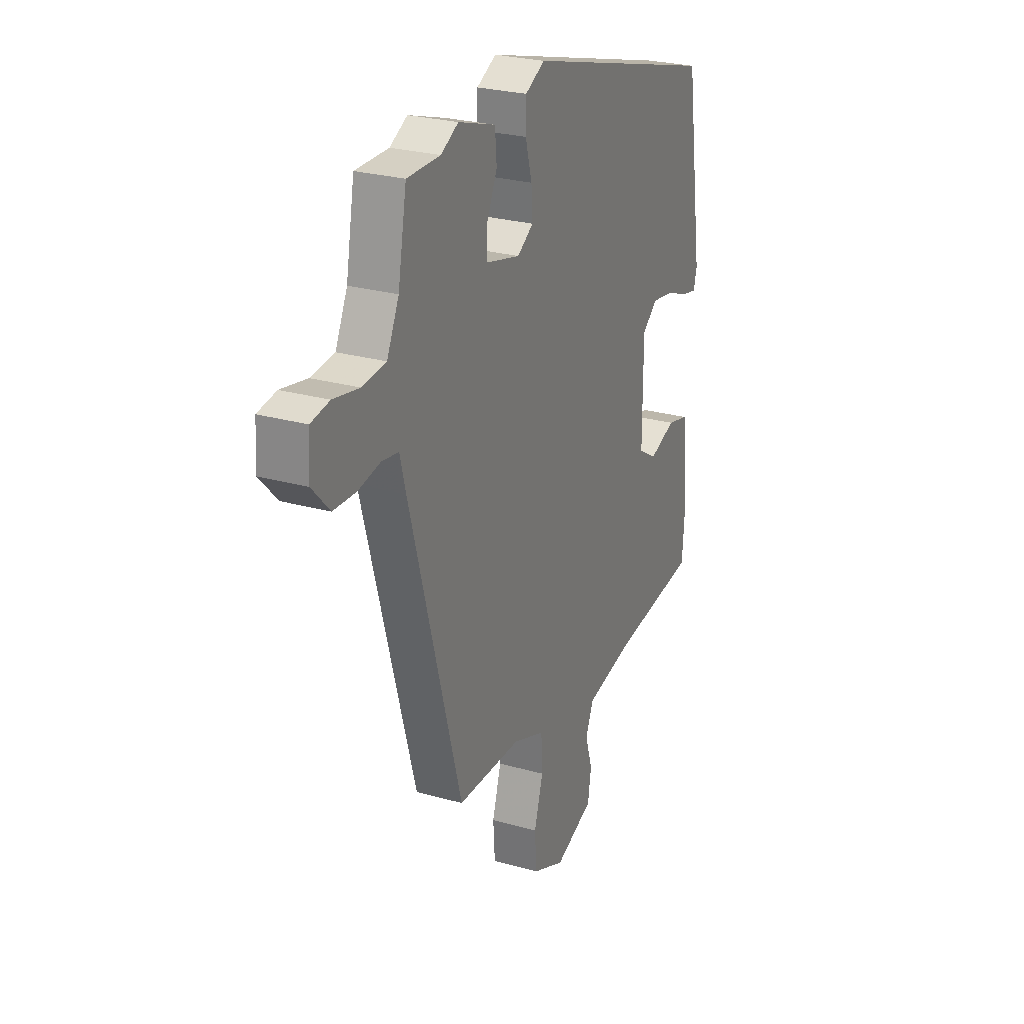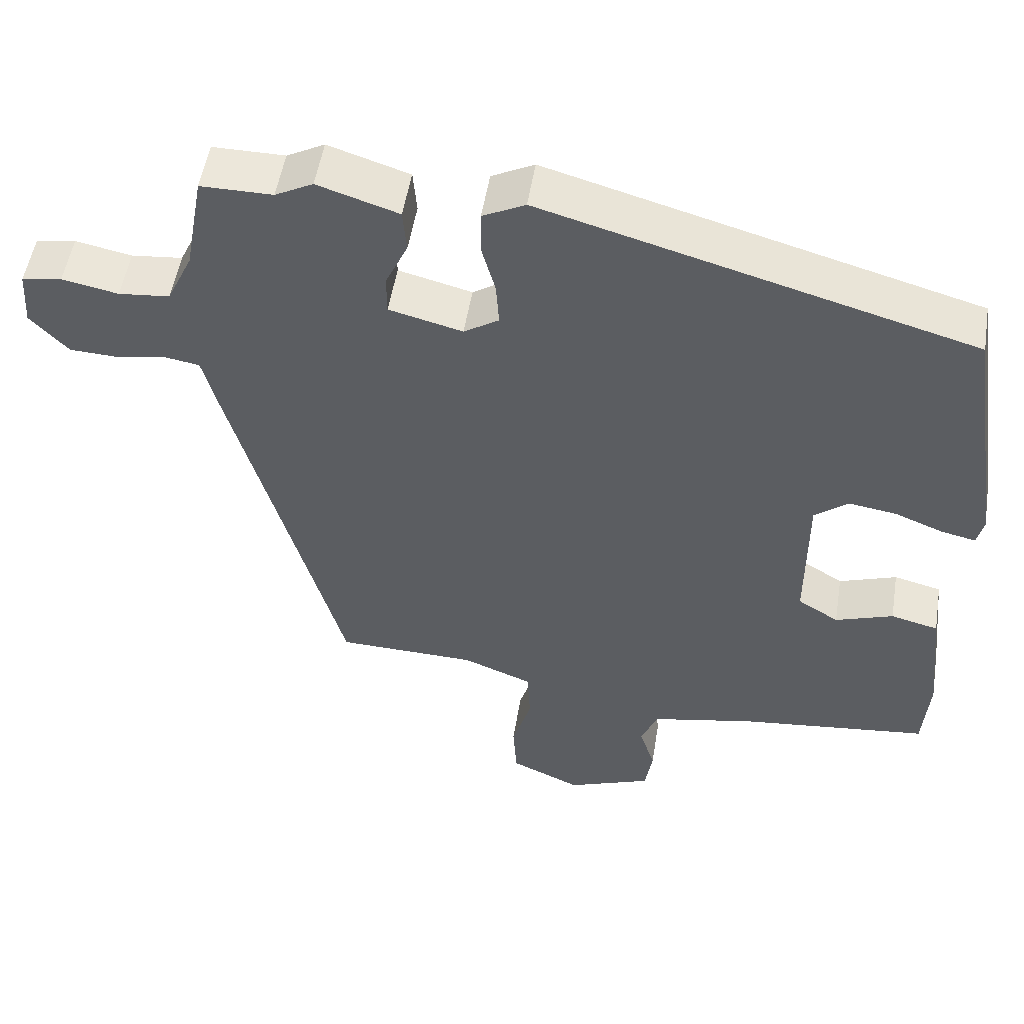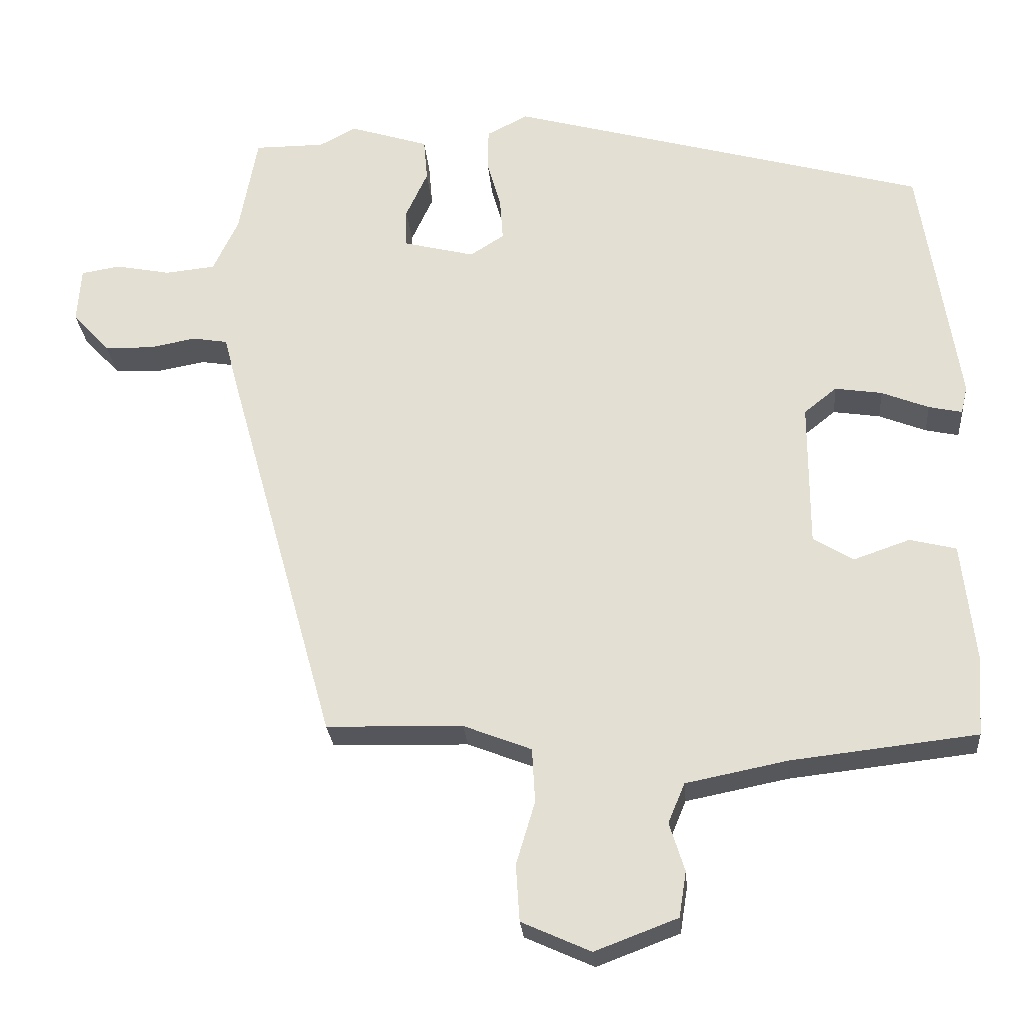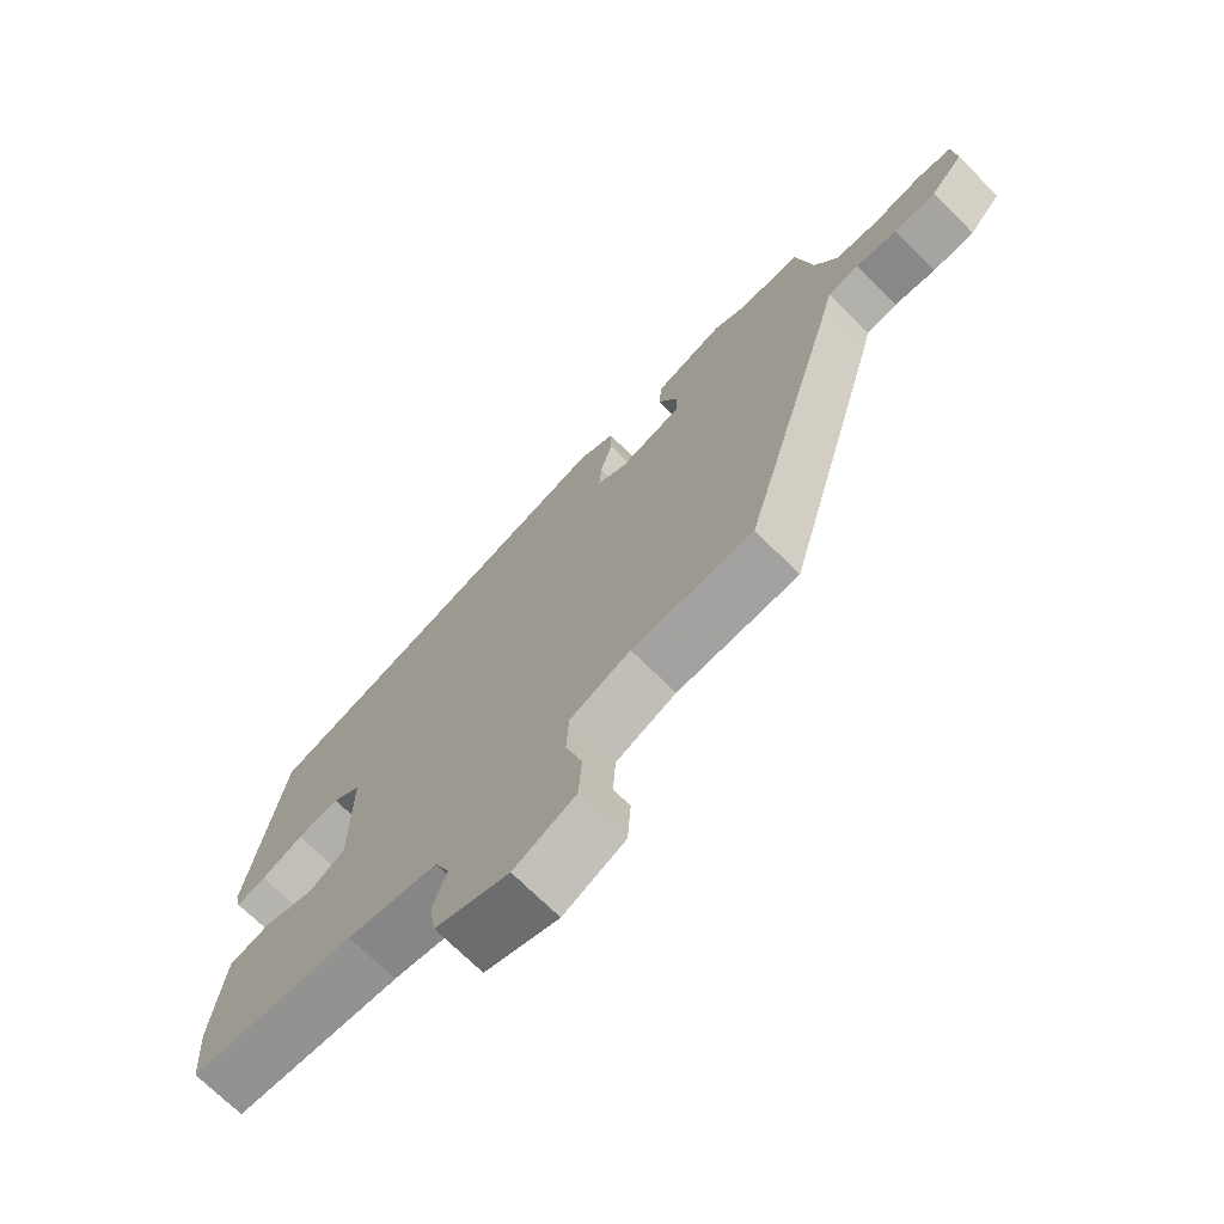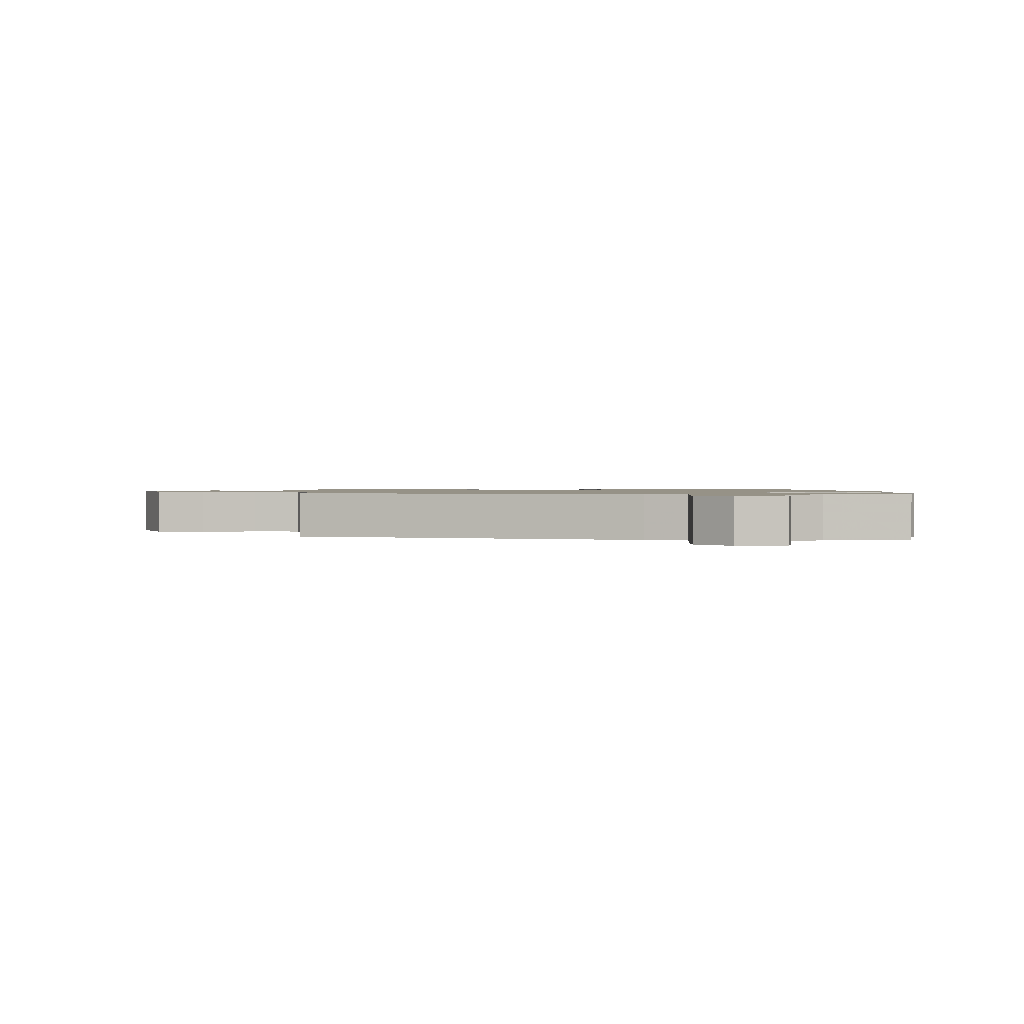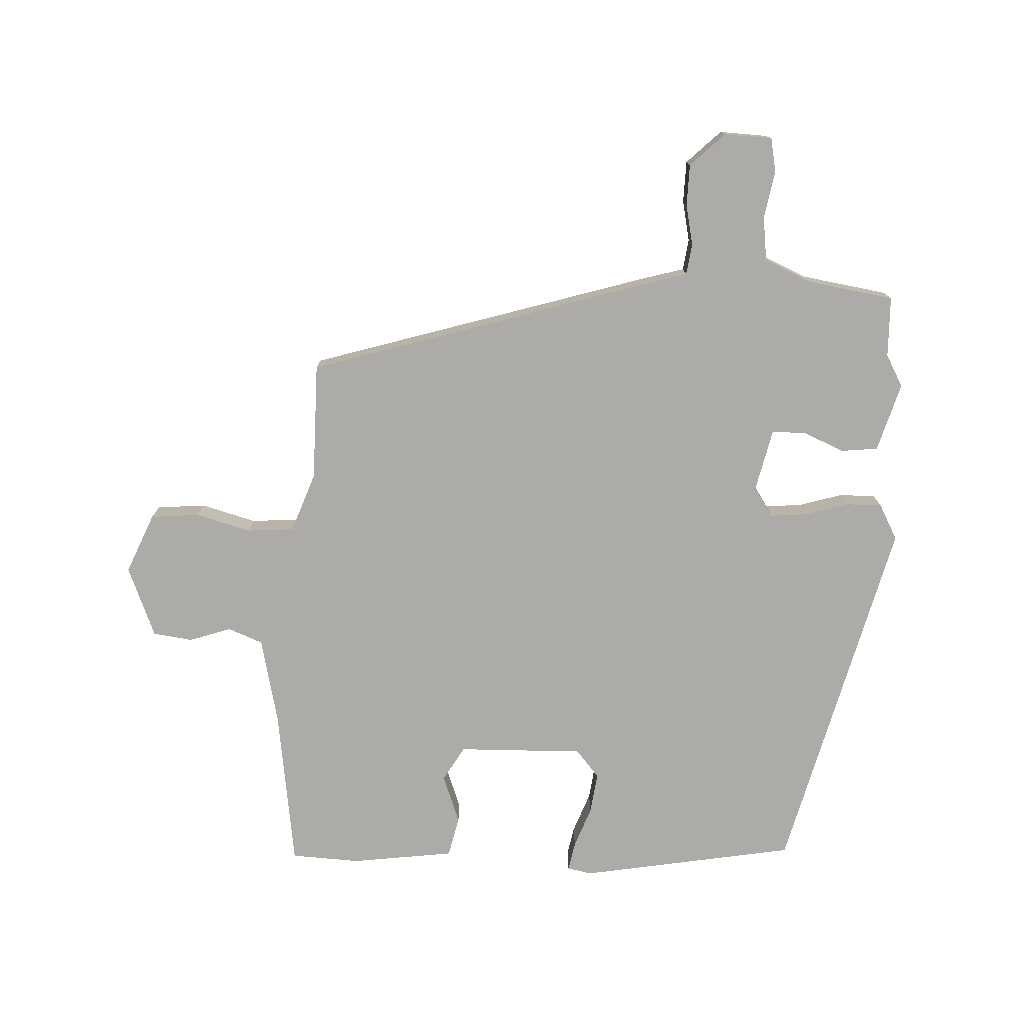
<metadata>
{"format":"obj","ext":"obj","renderer":"f3d","projection":"perspective","resolution":1024,"background":"white","views":[{"elev":26.4,"azim":-66.0,"up":"+Z"},{"elev":52.3,"azim":9.2,"up":"+Z"},{"elev":-26.4,"azim":4.8,"up":"+Z"},{"elev":-71.5,"azim":-134.7,"up":"+Z"},{"elev":1.1,"azim":-88.1,"up":"+Y"},{"elev":-76.5,"azim":-91.2,"up":"+Y"}]}
</metadata>
<code>
v -0.52 0.07 0.5
v -0.423 0.07 0.5
v -0.372 0.07 0.527
v -0.263 0.07 0.492
v -0.258 0.07 0.433
v -0.288 0.07 0.368
v -0.288 0.07 0.314
v -0.189 0.07 0.289
v -0.142 0.07 0.319
v -0.146 0.07 0.378
v -0.165 0.07 0.447
v -0.164 0.07 0.505
v -0.107 0.07 0.534
v 0.47 0.07 0.373
v 0.522 0.07 0.027
v 0.513 0.07 -0.011
v 0.467 0.07 -0.001
v 0.402 0.07 0.025
v 0.337 0.07 0.035
v 0.292 0.07 -0.001
v 0.292 0.07 -0.202
v 0.347 0.07 -0.236
v 0.425 0.07 -0.209
v 0.489 0.07 -0.225
v 0.507 0.07 -0.39
v 0.499 0.07 -0.5
v 0.243 0.07 -0.529
v 0.103 0.07 -0.557
v 0.08 0.07 -0.612
v 0.101 0.07 -0.679
v 0.091 0.07 -0.742
v -0.023 0.07 -0.785
v -0.118 0.07 -0.742
v -0.123 0.07 -0.664
v -0.097 0.07 -0.577
v -0.101 0.07 -0.502
v -0.195 0.07 -0.465
v -0.383 0.07 -0.46
v -0.536 0.07 0.09
v -0.553 0.07 0.156
v -0.602 0.07 0.164
v -0.667 0.07 0.152
v -0.733 0.07 0.155
v -0.784 0.07 0.21
v -0.779 0.07 0.287
v -0.725 0.07 0.296
v -0.649 0.07 0.281
v -0.58 0.07 0.288
v -0.545 0.07 0.362
v -0.52 0 0.5
v -0.423 0 0.5
v -0.372 0 0.527
v -0.263 0 0.492
v -0.258 0 0.433
v -0.288 0 0.368
v -0.288 0 0.314
v -0.189 0 0.289
v -0.142 0 0.319
v -0.146 0 0.378
v -0.165 0 0.447
v -0.164 0 0.505
v -0.107 0 0.534
v 0.47 0 0.373
v 0.522 0 0.027
v 0.513 0 -0.011
v 0.467 0 -0.001
v 0.402 0 0.025
v 0.337 0 0.035
v 0.292 0 -0.001
v 0.292 0 -0.202
v 0.347 0 -0.236
v 0.425 0 -0.209
v 0.489 0 -0.225
v 0.507 0 -0.39
v 0.499 0 -0.5
v 0.243 0 -0.529
v 0.103 0 -0.557
v 0.08 0 -0.612
v 0.101 0 -0.679
v 0.091 0 -0.742
v -0.023 0 -0.785
v -0.118 0 -0.742
v -0.123 0 -0.664
v -0.097 0 -0.577
v -0.101 0 -0.502
v -0.195 0 -0.465
v -0.383 0 -0.46
v -0.536 0 0.09
v -0.553 0 0.156
v -0.602 0 0.164
v -0.667 0 0.152
v -0.733 0 0.155
v -0.784 0 0.21
v -0.779 0 0.287
v -0.725 0 0.296
v -0.649 0 0.281
v -0.58 0 0.288
v -0.545 0 0.362
f 45 46 47
f 44 45 47
f 43 44 47
f 42 43 47
f 41 42 47
f 40 41 47 48
f 40 48 49
f 39 40 49
f 38 39 49
f 37 38 49
f 33 34 35
f 32 33 35
f 31 32 35
f 30 31 35
f 29 30 35
f 28 29 35 36
f 49 1 2
f 37 49 2
f 36 37 2
f 28 36 2
f 27 28 2
f 25 26 27
f 24 25 27
f 23 24 27
f 22 23 27
f 16 17 18
f 15 16 18
f 14 15 18
f 13 14 18
f 12 13 18
f 11 12 18
f 10 11 18
f 9 10 18 19
f 8 9 19 20
f 4 5 6
f 3 4 6
f 2 3 6
f 2 6 7
f 27 2 7
f 21 22 27
f 20 21 27
f 8 20 27
f 7 8 27
f 96 95 94
f 96 94 93
f 96 93 92
f 96 92 91
f 96 91 90
f 97 96 90 89
f 98 97 89
f 98 89 88
f 98 88 87
f 98 87 86
f 84 83 82
f 84 82 81
f 84 81 80
f 84 80 79
f 84 79 78
f 85 84 78 77
f 51 50 98
f 51 98 86
f 51 86 85
f 51 85 77
f 51 77 76
f 76 75 74
f 76 74 73
f 76 73 72
f 76 72 71
f 67 66 65
f 67 65 64
f 67 64 63
f 67 63 62
f 67 62 61
f 67 61 60
f 67 60 59
f 68 67 59 58
f 69 68 58 57
f 55 54 53
f 55 53 52
f 55 52 51
f 56 55 51
f 56 51 76
f 76 71 70
f 76 70 69
f 76 69 57
f 76 57 56
f 1 50 51 2
f 2 51 52 3
f 3 52 53 4
f 4 53 54 5
f 5 54 55 6
f 6 55 56 7
f 7 56 57 8
f 8 57 58 9
f 9 58 59 10
f 10 59 60 11
f 11 60 61 12
f 12 61 62 13
f 13 62 63 14
f 14 63 64 15
f 15 64 65 16
f 16 65 66 17
f 17 66 67 18
f 18 67 68 19
f 19 68 69 20
f 20 69 70 21
f 21 70 71 22
f 22 71 72 23
f 23 72 73 24
f 24 73 74 25
f 25 74 75 26
f 26 75 76 27
f 27 76 77 28
f 28 77 78 29
f 29 78 79 30
f 30 79 80 31
f 31 80 81 32
f 32 81 82 33
f 33 82 83 34
f 34 83 84 35
f 35 84 85 36
f 36 85 86 37
f 37 86 87 38
f 38 87 88 39
f 39 88 89 40
f 40 89 90 41
f 41 90 91 42
f 42 91 92 43
f 43 92 93 44
f 44 93 94 45
f 45 94 95 46
f 46 95 96 47
f 47 96 97 48
f 48 97 98 49
f 49 98 50 1

</code>
